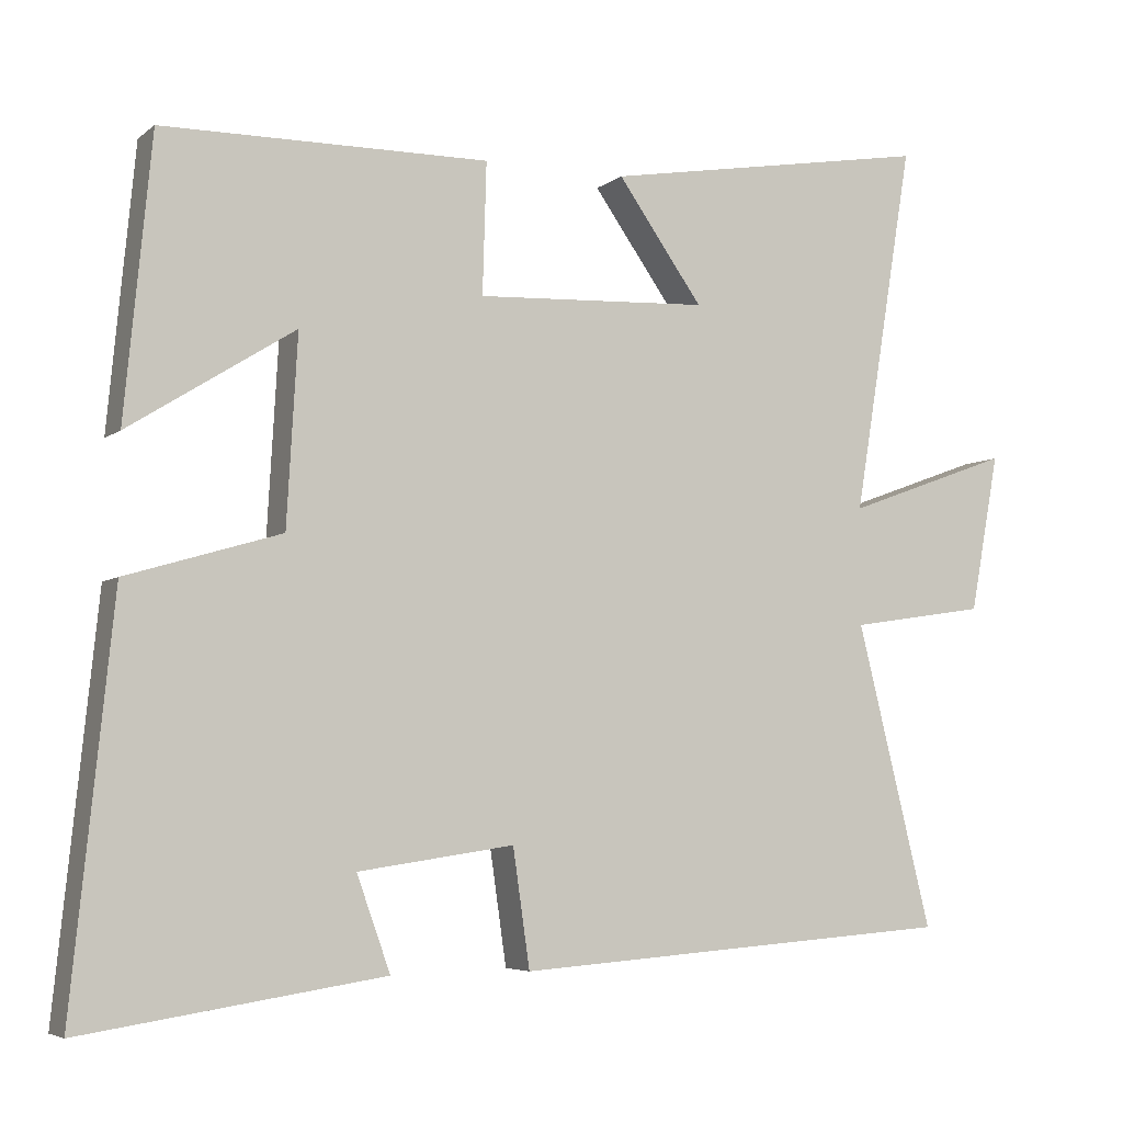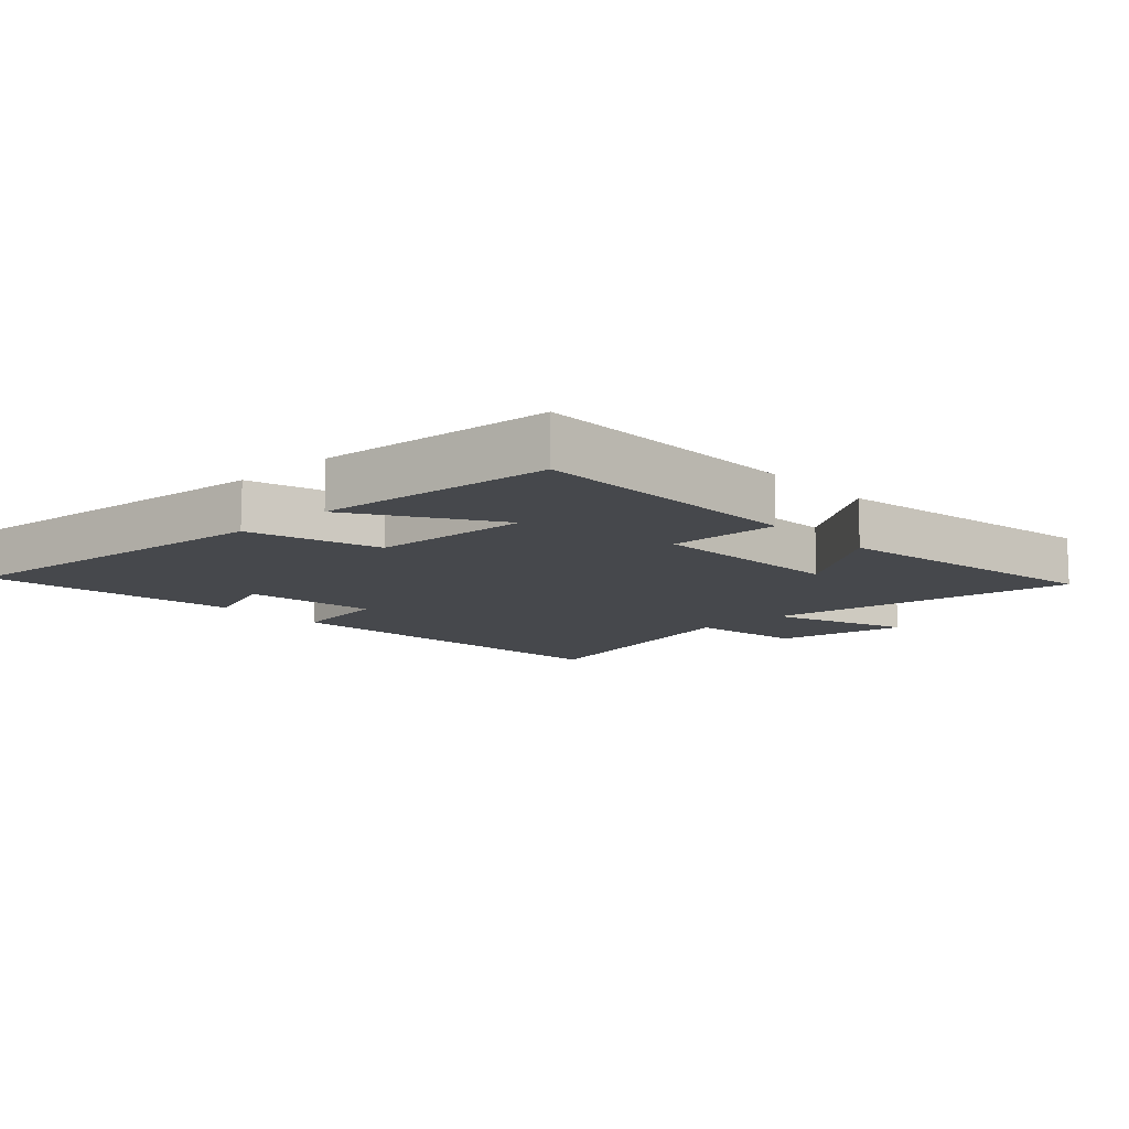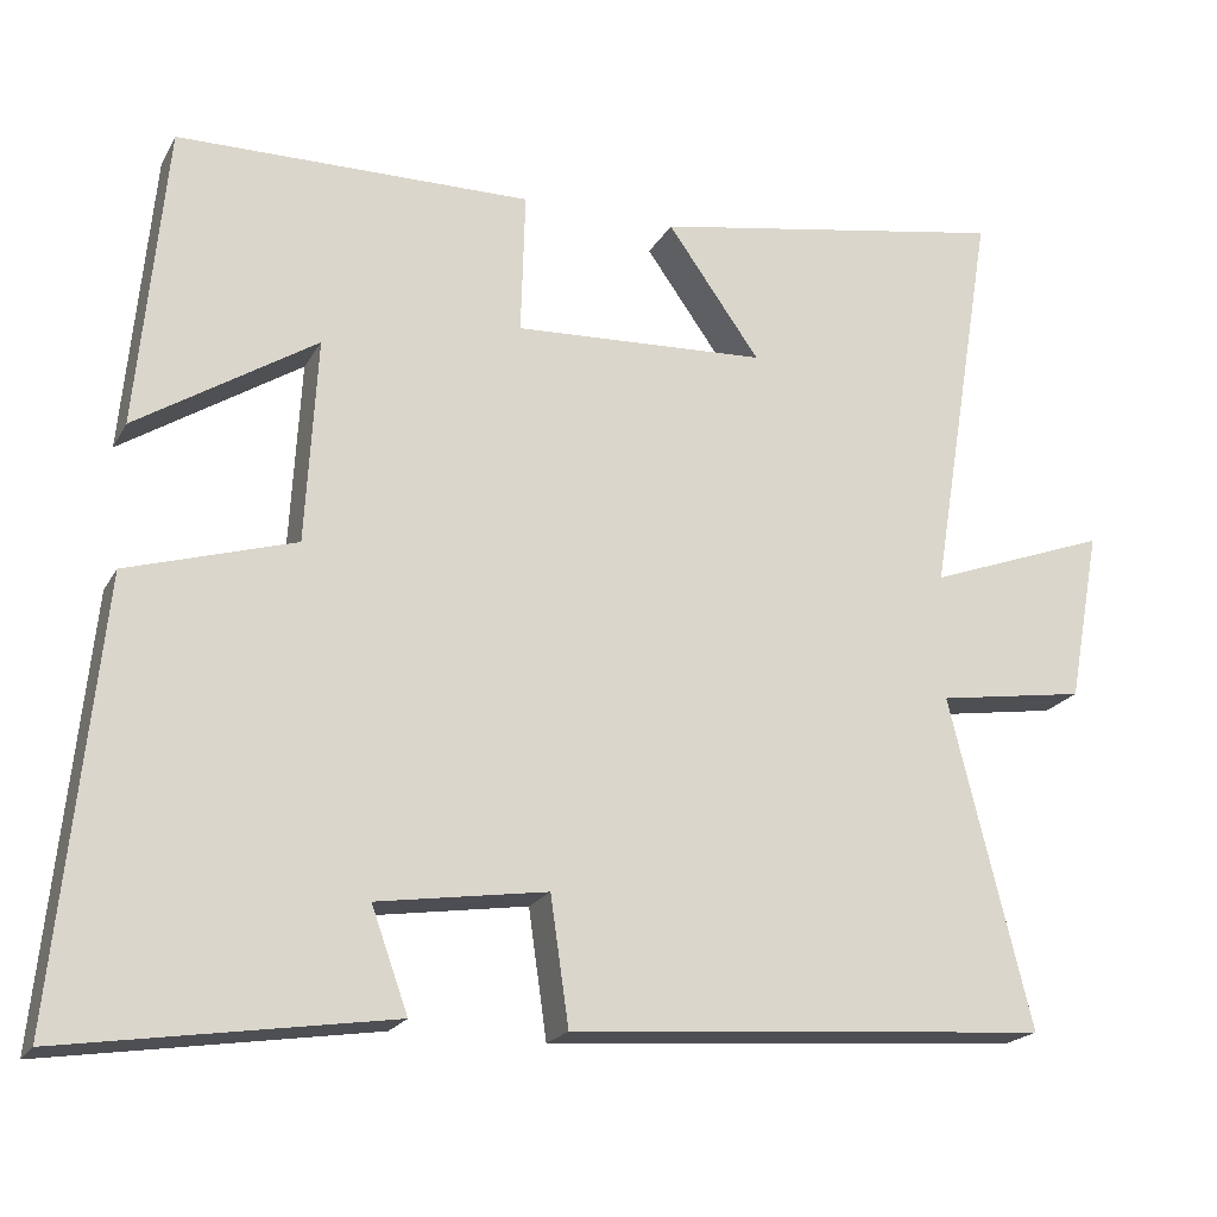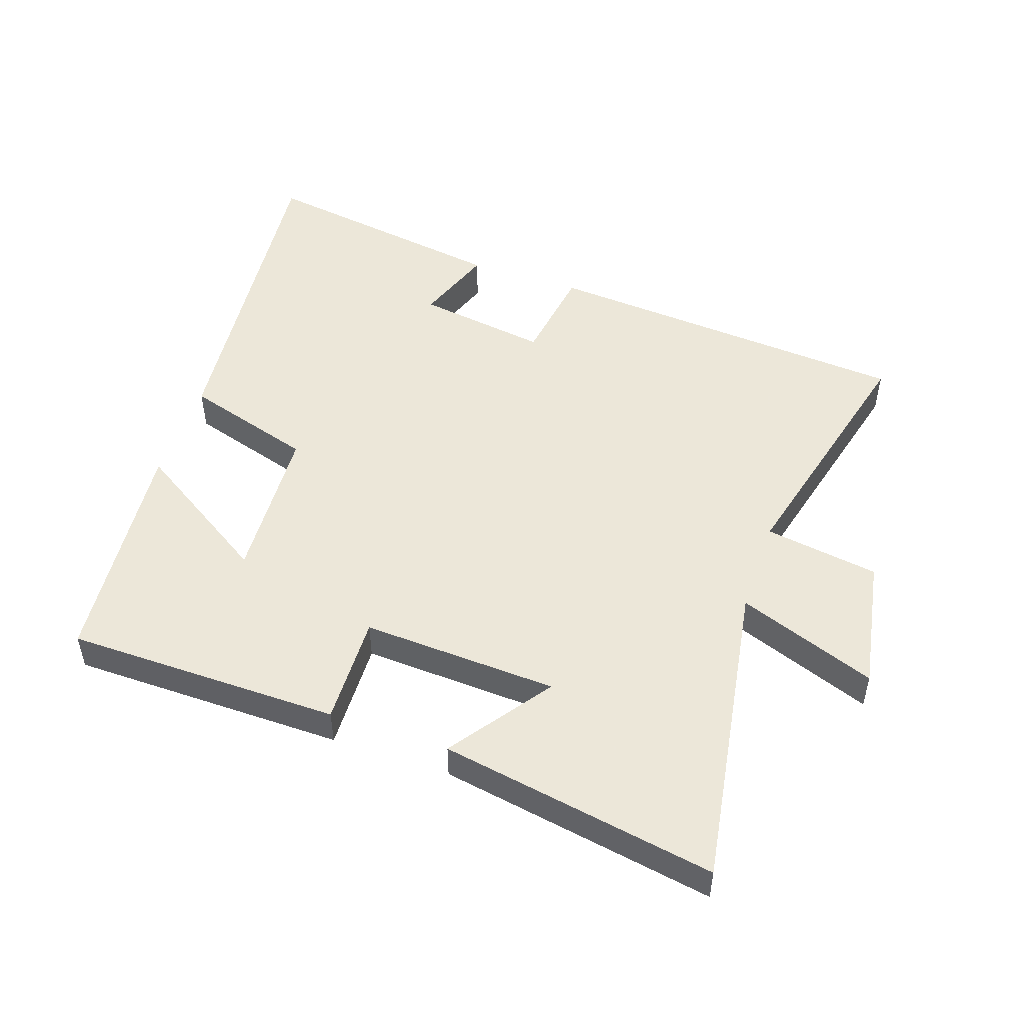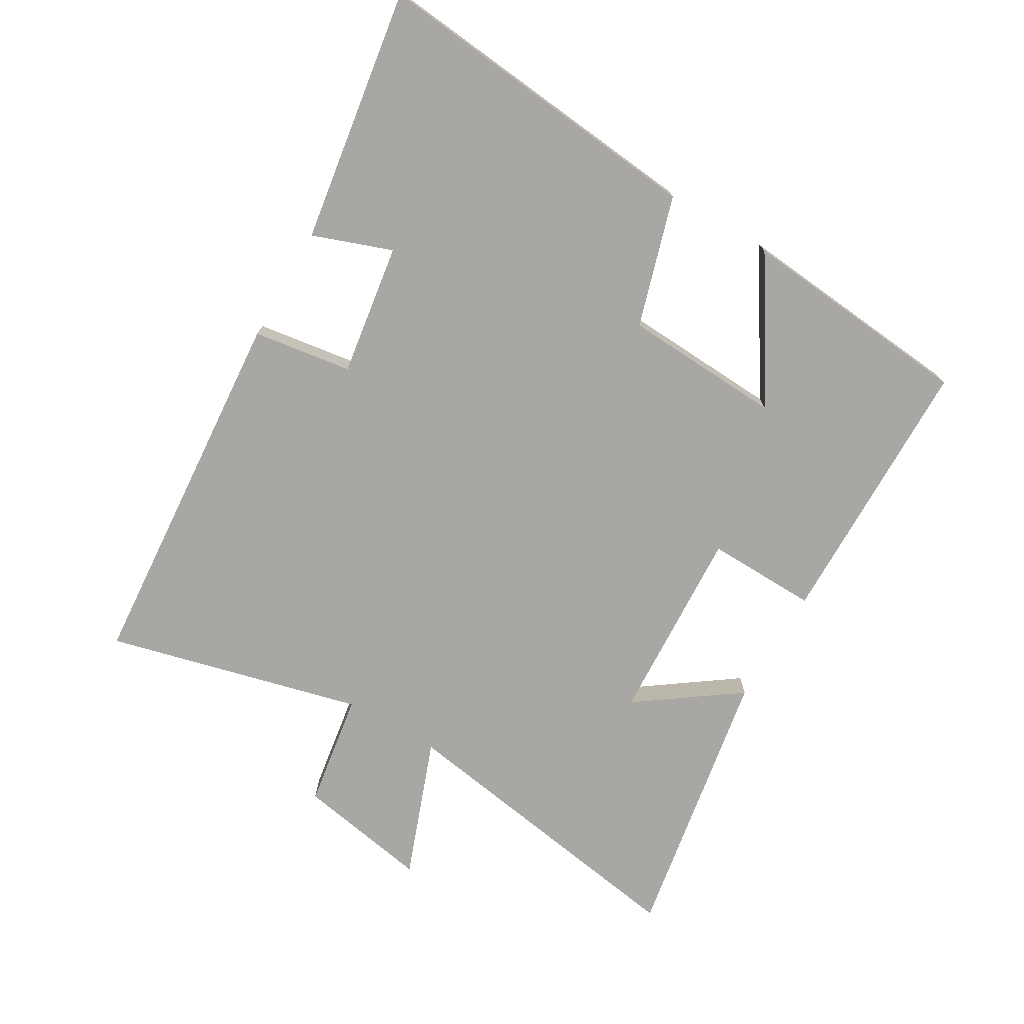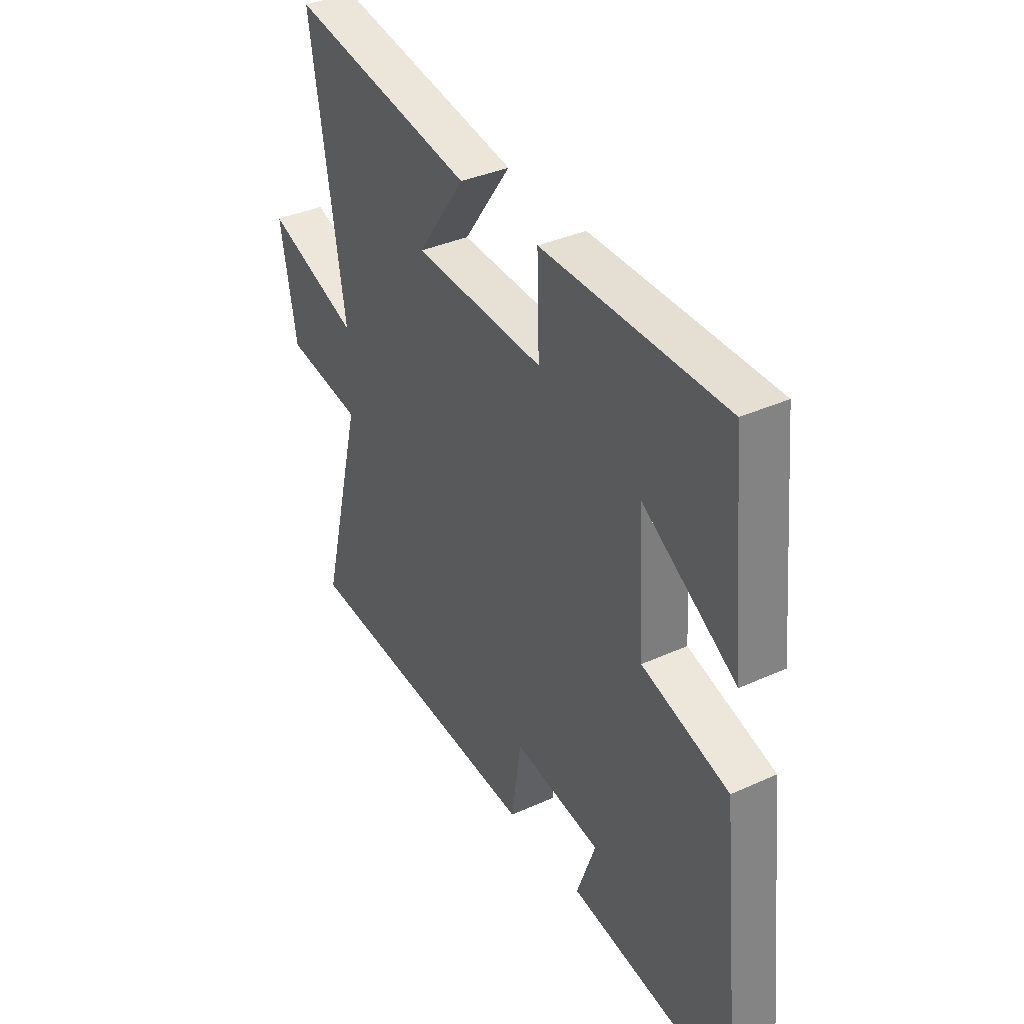
<metadata>
{"format":"obj","ext":"obj","renderer":"f3d","projection":"perspective","resolution":1024,"background":"white","views":[{"elev":-5.3,"azim":-25.5,"up":"+Z"},{"elev":-11.5,"azim":-46.8,"up":"+Y"},{"elev":-20.1,"azim":-21.4,"up":"+Z"},{"elev":50.2,"azim":19.0,"up":"+Y"},{"elev":-74.6,"azim":-120.1,"up":"+Y"},{"elev":36.5,"azim":-120.6,"up":"+Z"}]}
</metadata>
<code>
v 0.598 0.07 -0.458
v 0.021 0.07 -0.5
v -0.001 0.07 -0.347
v -0.205 0.07 -0.377
v -0.161 0.07 -0.5
v -0.554 0.07 -0.559
v -0.5 0.07 -0.037
v -0.298 0.07 0.023
v -0.284 0.07 0.269
v -0.5 0.07 0.133
v -0.465 0.07 0.497
v -0.039 0.07 0.5
v -0.044 0.07 0.329
v 0.26 0.07 0.343
v 0.149 0.07 0.5
v 0.579 0.07 0.573
v 0.5 0.07 0.091
v 0.716 0.07 0.17
v 0.678 0.07 -0.036
v 0.5 0.07 -0.063
v 0.598 0 -0.458
v 0.021 0 -0.5
v -0.001 0 -0.347
v -0.205 0 -0.377
v -0.161 0 -0.5
v -0.554 0 -0.559
v -0.5 0 -0.037
v -0.298 0 0.023
v -0.284 0 0.269
v -0.5 0 0.133
v -0.465 0 0.497
v -0.039 0 0.5
v -0.044 0 0.329
v 0.26 0 0.343
v 0.149 0 0.5
v 0.579 0 0.573
v 0.5 0 0.091
v 0.716 0 0.17
v 0.678 0 -0.036
v 0.5 0 -0.063
f 17 18 19 20
f 14 15 16 17
f 13 14 17 20
f 11 12 13
f 9 10 11
f 13 20 1
f 11 13 1
f 9 11 1
f 4 5 6 7
f 3 4 7 8
f 1 2 3
f 1 3 8 9
f 40 39 38 37
f 37 36 35 34
f 40 37 34 33
f 33 32 31
f 31 30 29
f 21 40 33
f 21 33 31
f 21 31 29
f 27 26 25 24
f 28 27 24 23
f 23 22 21
f 29 28 23 21
f 1 21 22 2
f 2 22 23 3
f 3 23 24 4
f 4 24 25 5
f 5 25 26 6
f 6 26 27 7
f 7 27 28 8
f 8 28 29 9
f 9 29 30 10
f 10 30 31 11
f 11 31 32 12
f 12 32 33 13
f 13 33 34 14
f 14 34 35 15
f 15 35 36 16
f 16 36 37 17
f 17 37 38 18
f 18 38 39 19
f 19 39 40 20
f 20 40 21 1

</code>
